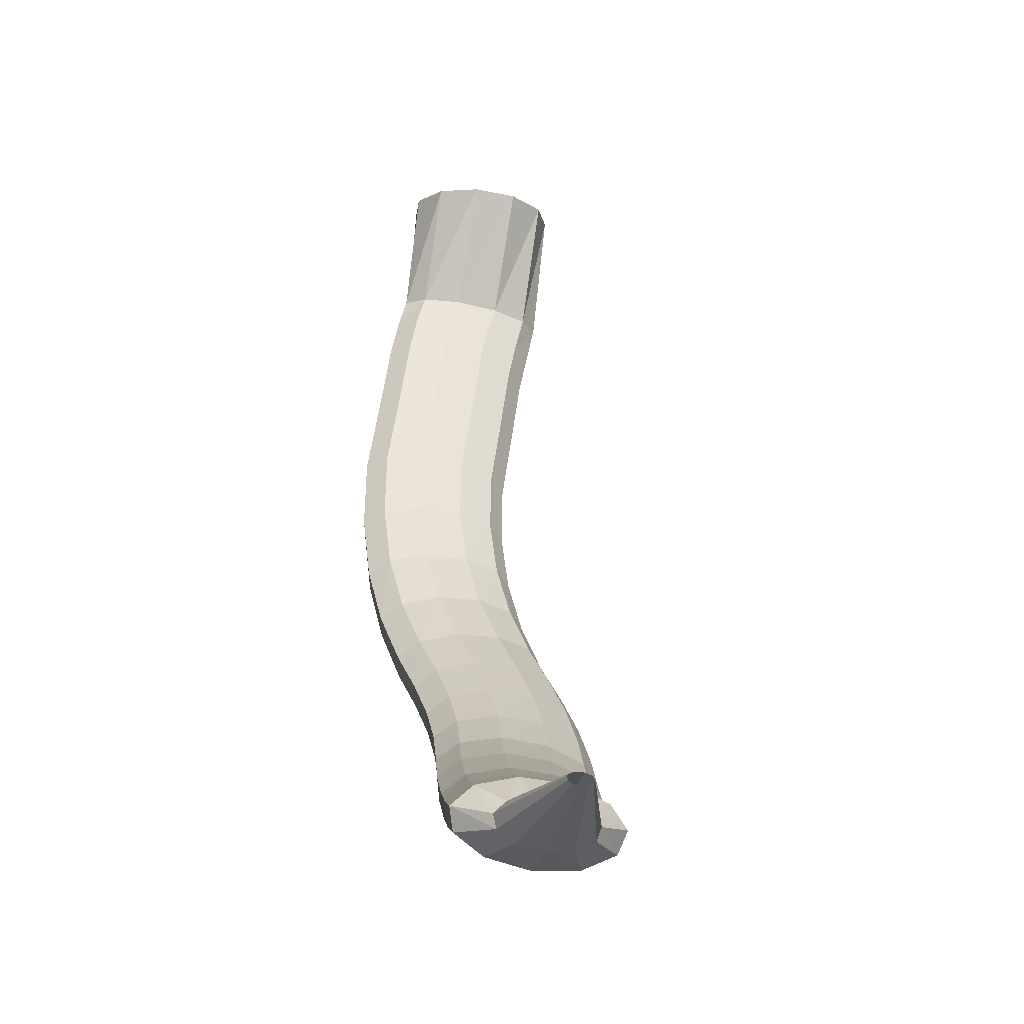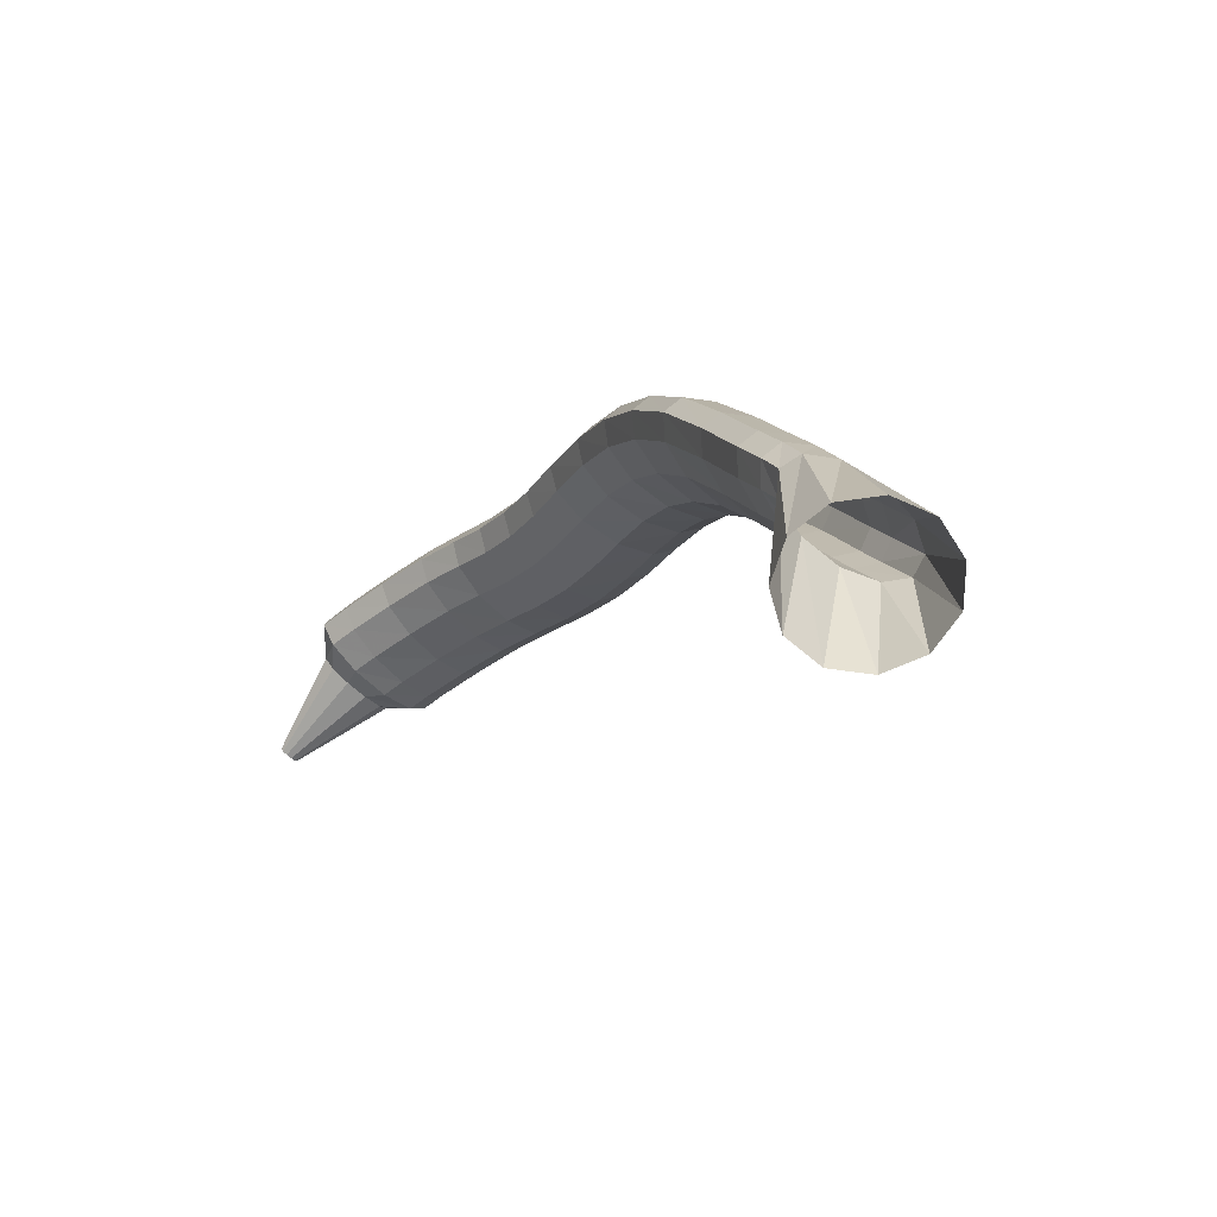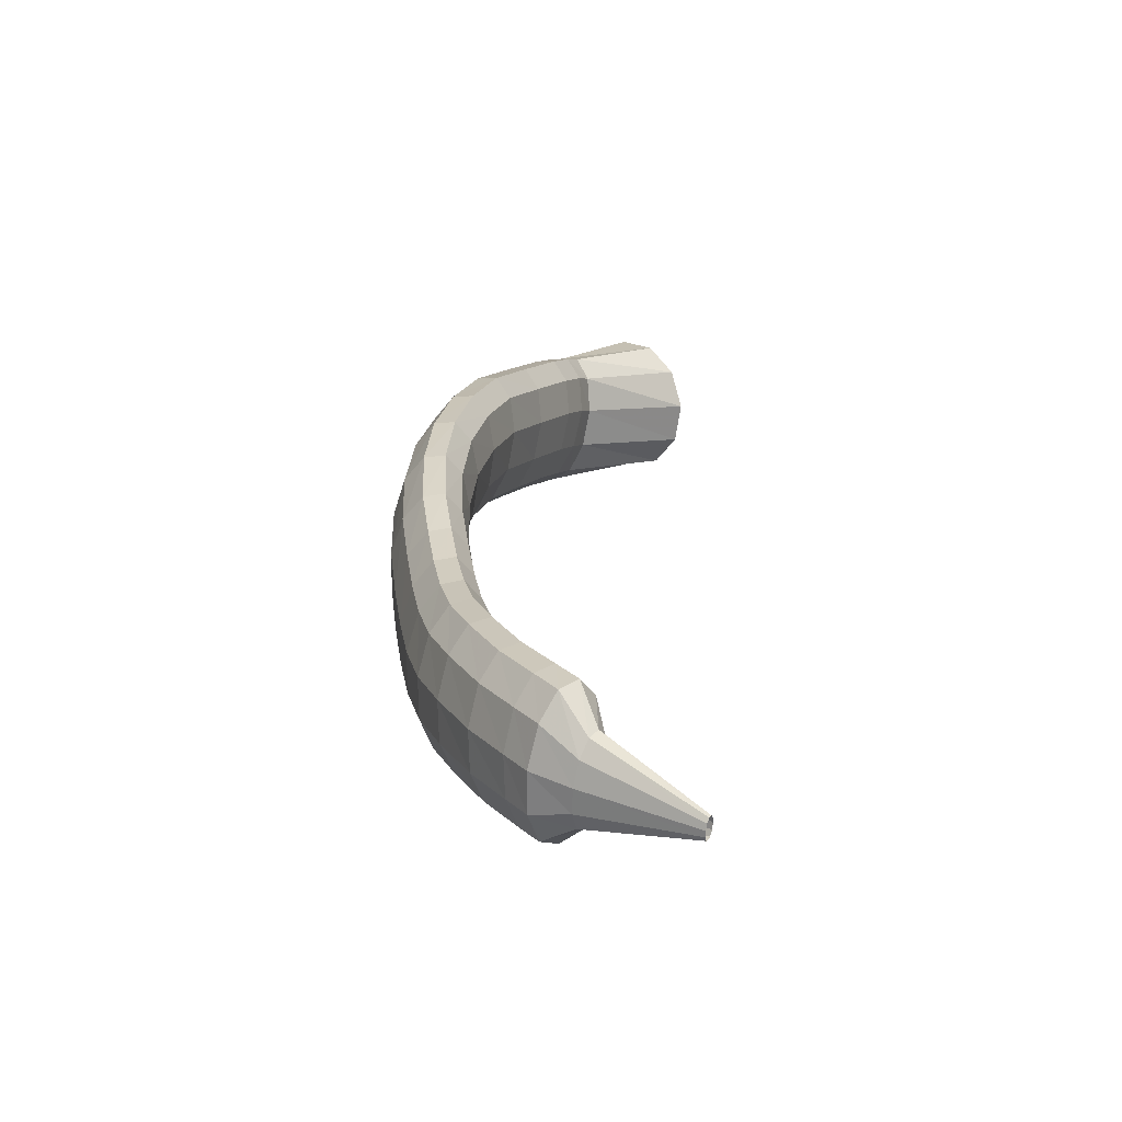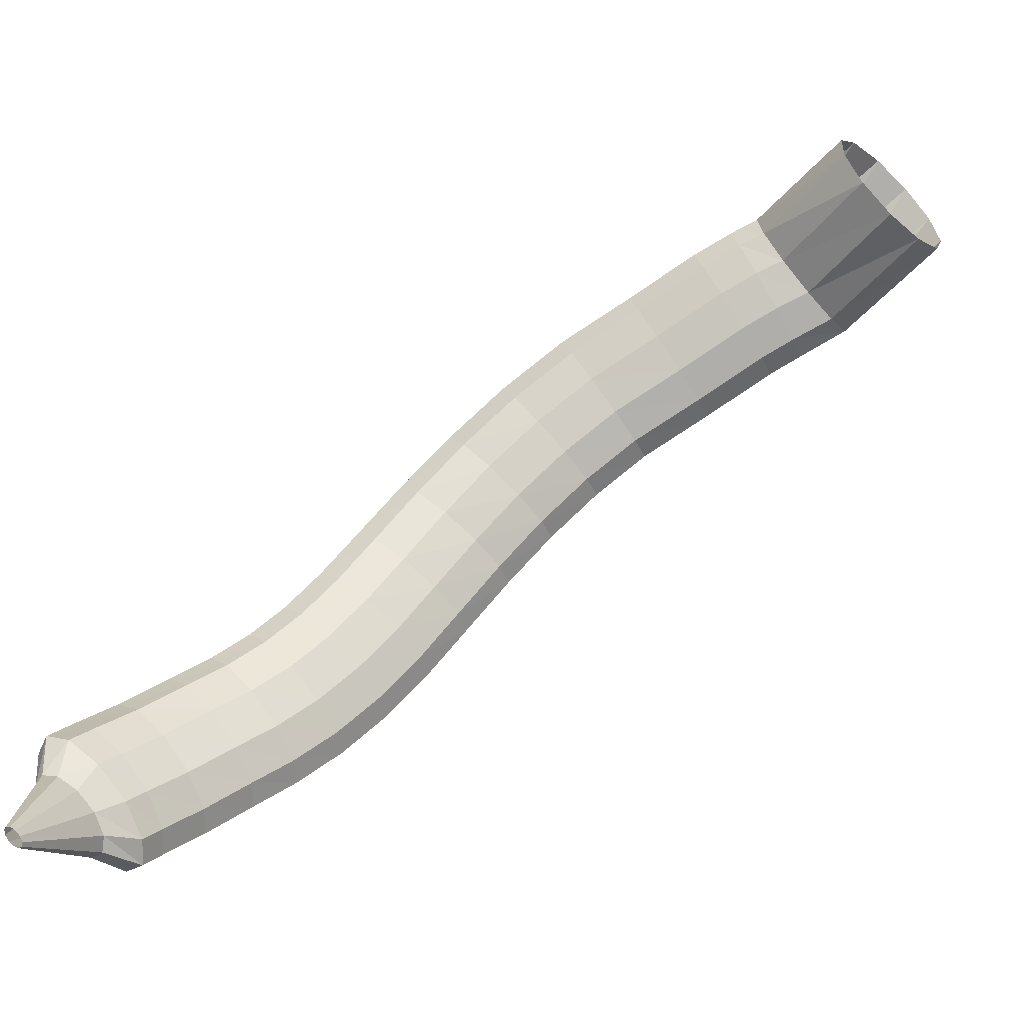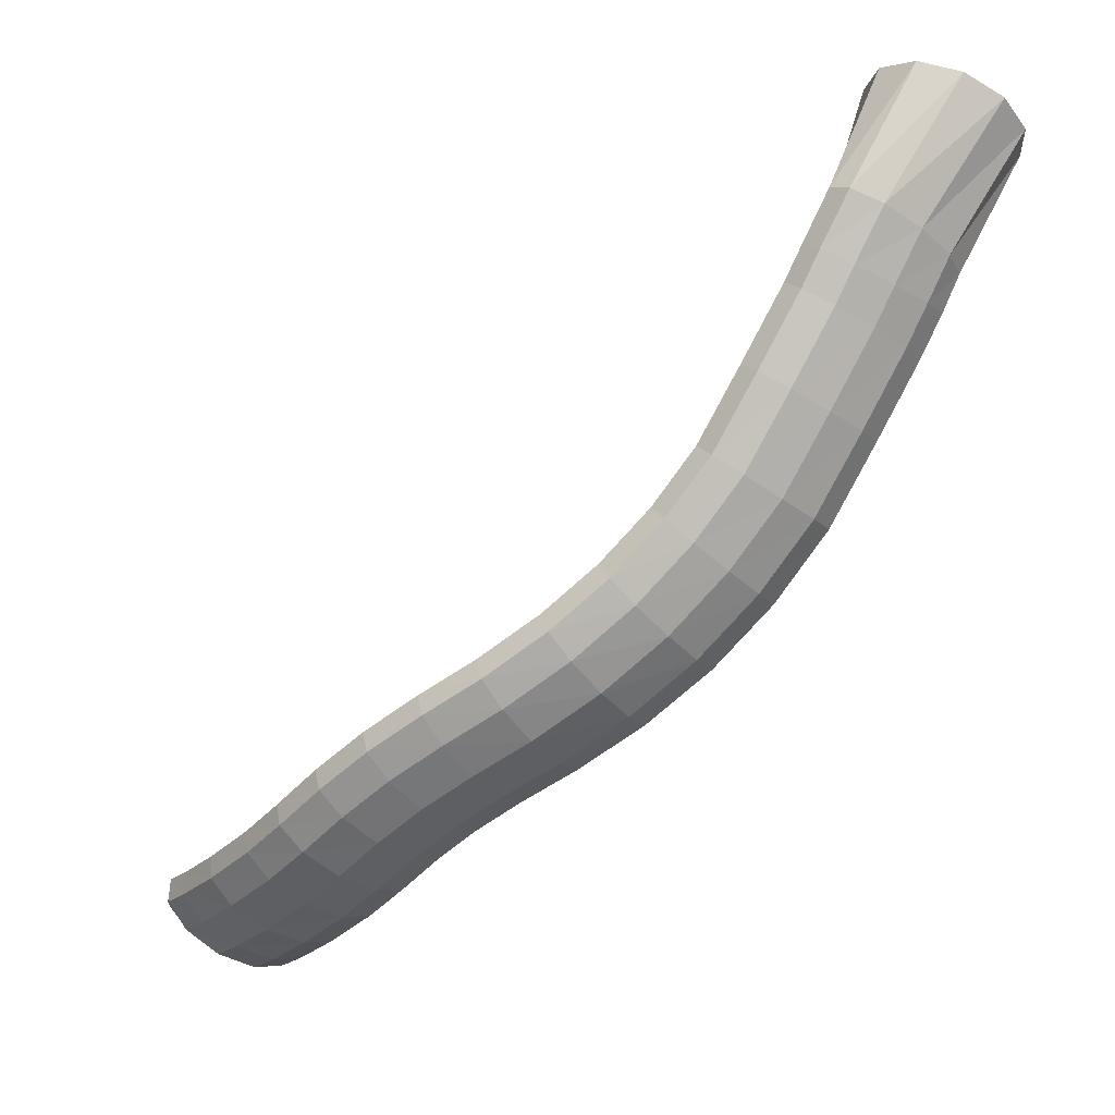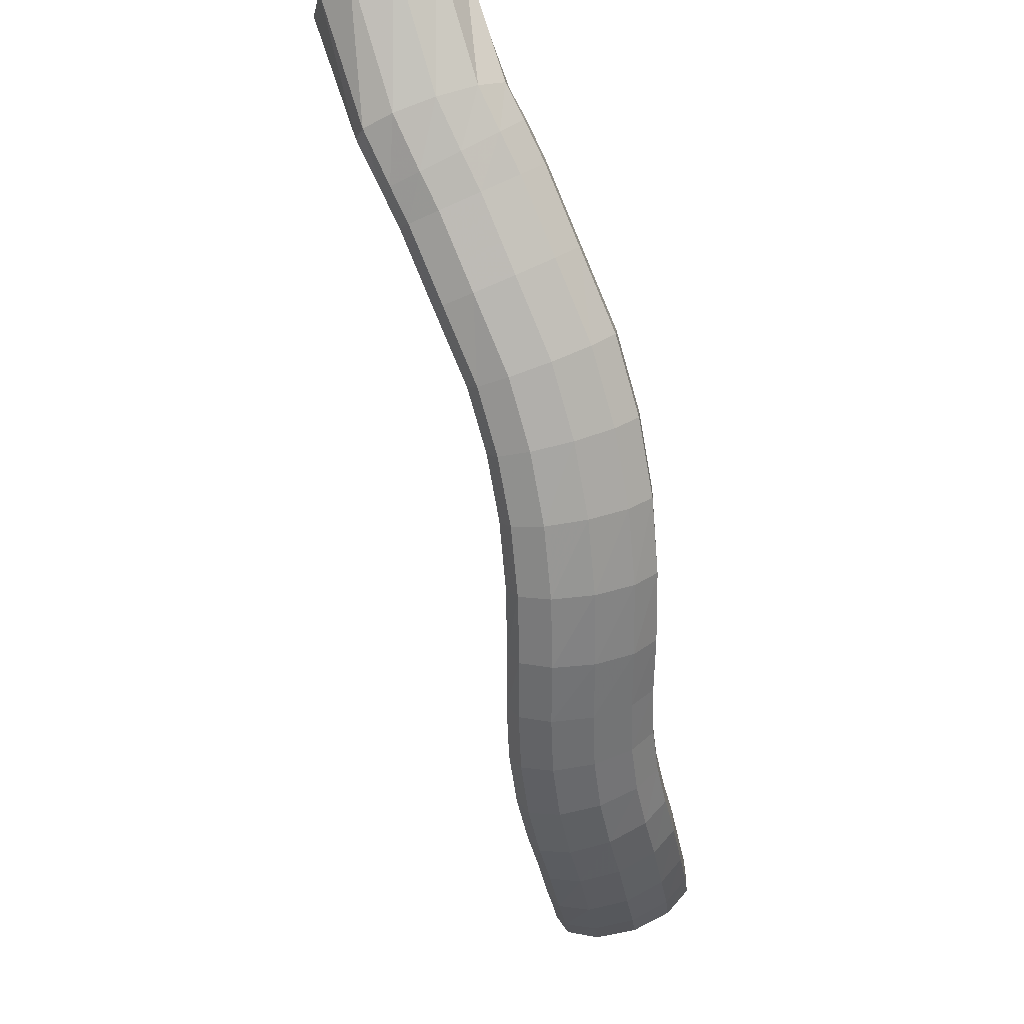
<metadata>
{"format":"obj","ext":"obj","renderer":"f3d","projection":"perspective","resolution":1024,"background":"white","views":[{"elev":35.3,"azim":-40.5,"up":"+Z"},{"elev":57.8,"azim":42.0,"up":"+Y"},{"elev":-32.4,"azim":-82.7,"up":"+Y"},{"elev":64.1,"azim":12.5,"up":"+Z"},{"elev":-70.7,"azim":102.7,"up":"+Z"},{"elev":-64.7,"azim":155.9,"up":"+Z"}]}
</metadata>
<code>
g tube1
v 105.2 107 130.3
v 105 107.3 130.4
v 104.8 107.6 130.5
v 104.9 107.8 130.6
v 105.2 107.8 130.7
v 105.5 107.6 130.7
v 105.9 107.4 130.6
v 106.1 107.1 130.4
v 106.1 106.9 130.3
v 105.9 106.8 130.2
v 105.6 106.8 130.2
v 105.2 107 130.3
v 105.7 110.2 123.3
v 104.6 111.3 123.7
v 104.1 112.3 124.3
v 104.4 112.9 124.8
v 105.4 113 125.1
v 106.8 112.4 125
v 108.1 111.4 124.6
v 109 110.3 124.1
v 109 109.4 123.5
v 108.3 109.1 123.1
v 107.1 109.4 123
v 105.7 110.2 123.3
v 105.9 111.5 120.8
v 104.1 113.3 121.6
v 103.2 114.9 122.8
v 103.7 115.7 123.9
v 105.2 115.5 124.6
v 107.5 114.4 124.6
v 109.6 112.7 124
v 111 110.9 123
v 111.2 109.7 121.8
v 110.2 109.3 120.9
v 108.2 110 120.5
v 105.9 111.5 120.8
v 106.9 113.1 119.3
v 105.1 115 120.1
v 104.3 116.6 121.3
v 104.7 117.3 122.5
v 106.2 117 123.2
v 108.3 115.8 123.4
v 110.4 113.9 122.9
v 111.8 112.1 121.8
v 112 110.9 120.6
v 111 110.7 119.6
v 109.1 111.5 119.1
v 106.9 113.1 119.3
v 108.7 115.8 117
v 106.9 117.7 117.8
v 106.1 119.2 119.1
v 106.4 119.9 120.3
v 107.9 119.5 121.1
v 110 118.2 121.3
v 112.1 116.4 120.8
v 113.5 114.6 119.7
v 113.7 113.4 118.4
v 112.7 113.3 117.3
v 110.9 114.2 116.8
v 108.7 115.8 117
v 110.9 119.1 114.8
v 109.1 120.9 115.7
v 108.3 122.4 117
v 108.6 123 118.3
v 110 122.5 119.1
v 112.1 121.1 119.3
v 114.1 119.3 118.8
v 115.5 117.5 117.6
v 115.8 116.5 116.3
v 114.9 116.4 115.1
v 113.1 117.4 114.6
v 110.9 119.1 114.8
v 113 121.9 113.2
v 111.2 123.7 114.1
v 110.3 125 115.5
v 110.5 125.5 116.8
v 111.9 124.9 117.7
v 113.9 123.5 117.9
v 116 121.7 117.3
v 117.4 120 116.1
v 117.8 119.1 114.7
v 116.9 119.2 113.5
v 115.1 120.2 112.9
v 113 121.9 113.2
v 115.1 124.9 112
v 113.2 126.5 113.1
v 112.2 127.6 114.5
v 112.3 128 115.9
v 113.7 127.4 116.8
v 115.8 126 116.9
v 118 124.4 116.3
v 119.5 122.9 115
v 120 122.1 113.5
v 119.2 122.3 112.3
v 117.4 123.3 111.7
v 115.1 124.9 112
v 117.1 128 111.1
v 115 129.4 112.2
v 113.9 130.4 113.7
v 114 130.7 115.2
v 115.4 130.2 116
v 117.6 129 116.1
v 119.9 127.6 115.4
v 121.6 126.3 114
v 122.1 125.7 112.5
v 121.3 125.8 111.3
v 119.4 126.7 110.8
v 117.1 128 111.1
v 118.8 131.6 110.4
v 116.6 132.8 111.5
v 115.4 133.7 113
v 115.6 133.9 114.5
v 117 133.4 115.3
v 119.2 132.4 115.4
v 121.6 131.1 114.6
v 123.4 130 113.2
v 124 129.5 111.7
v 123.2 129.6 110.5
v 121.2 130.4 110
v 118.8 131.6 110.4
v 120.5 135.5 109.6
v 118.3 136.6 110.8
v 117 137.4 112.3
v 117.1 137.6 113.7
v 118.5 137.1 114.6
v 120.8 136 114.7
v 123.2 134.8 113.9
v 125 133.8 112.6
v 125.7 133.4 111
v 124.9 133.5 109.8
v 123 134.3 109.3
v 120.5 135.5 109.6
v 122.7 140.1 109.2
v 120.5 141.2 110.3
v 119.2 142 111.8
v 119.1 142 113.3
v 120.5 141.3 114.2
v 122.7 140.2 114.3
v 125.1 139 113.6
v 126.9 138 112.3
v 127.6 137.6 110.7
v 127 137.9 109.5
v 125.1 138.9 108.9
v 122.7 140.1 109.2
v 125.2 144.5 109.4
v 123 145.8 110.5
v 121.7 146.5 112
v 121.6 146.4 113.4
v 122.7 145.6 114.3
v 124.8 144.2 114.5
v 127.2 142.9 113.8
v 129.1 141.9 112.5
v 129.8 141.5 111
v 129.3 142 109.7
v 127.5 143.1 109.2
v 125.2 144.5 109.4
v 128.1 148.7 110.1
v 125.9 150 111.2
v 124.6 150.8 112.6
v 124.4 150.6 114.1
v 125.5 149.6 115
v 127.4 148 115.1
v 129.7 146.5 114.4
v 131.5 145.4 113.1
v 132.3 145.1 111.6
v 131.8 145.7 110.4
v 130.2 147.1 109.8
v 128.1 148.7 110.1
v 131.3 152.4 111.1
v 129.3 154 112.3
v 128 154.8 113.7
v 127.8 154.5 115.2
v 128.7 153.3 116
v 130.4 151.6 116.1
v 132.5 149.8 115.3
v 134.2 148.6 114
v 135 148.3 112.5
v 134.6 149.1 111.3
v 133.3 150.6 110.8
v 131.3 152.4 111.1
v 135.3 156.1 112.6
v 133.4 157.7 113.8
v 132.1 158.5 115.3
v 131.8 158.2 116.7
v 132.6 156.9 117.5
v 134.3 155 117.5
v 136.3 153.2 116.7
v 137.9 152 115.3
v 138.7 151.7 113.8
v 138.5 152.5 112.6
v 137.2 154.2 112.2
v 135.3 156.1 112.6
v 139 159.5 114.2
v 137.2 161.1 115.4
v 135.9 161.9 116.9
v 135.6 161.6 118.3
v 136.4 160.3 119.1
v 138.1 158.4 119.1
v 140 156.6 118.3
v 141.6 155.3 116.9
v 142.5 155.1 115.3
v 142.2 155.9 114.2
v 140.9 157.6 113.8
v 139 159.5 114.2
v 141.1 161.1 114.9
v 139.3 162.8 116.1
v 138.1 163.7 117.6
v 137.8 163.4 119
v 138.6 162.1 119.8
v 140.2 160.1 119.8
v 142 158.2 119
v 143.5 156.9 117.5
v 144.3 156.6 116
v 144 157.4 114.8
v 142.8 159.1 114.4
v 141.1 161.1 114.9
v 143.6 163.3 115.9
v 141.5 164.6 117
v 140 165.1 118.4
v 139.4 164.6 119.6
v 140.1 163.1 120.3
v 141.8 161.3 120.2
v 143.9 159.6 119.5
v 145.8 158.6 118.2
v 146.9 158.7 116.8
v 146.8 159.7 115.8
v 145.6 161.4 115.5
v 143.6 163.3 115.9
v 149.2 169.5 119.4
v 146.9 170.5 120.7
v 145 170.2 122.7
v 144.1 168.7 124.9
v 144.4 166.4 126.5
v 146 164.1 127.1
v 148.2 162.5 126.4
v 150.4 162.1 124.6
v 151.9 163.1 122.4
v 152.1 165.1 120.4
v 151.1 167.4 119.3
v 149.2 169.5 119.4
f 1 2 14
f 14 13 1
f 2 3 15
f 15 14 2
f 3 4 16
f 16 15 3
f 4 5 17
f 17 16 4
f 5 6 18
f 18 17 5
f 6 7 19
f 19 18 6
f 7 8 20
f 20 19 7
f 8 9 21
f 21 20 8
f 9 10 22
f 22 21 9
f 10 11 23
f 23 22 10
f 11 12 24
f 24 23 11
f 13 14 26
f 26 25 13
f 14 15 27
f 27 26 14
f 15 16 28
f 28 27 15
f 16 17 29
f 29 28 16
f 17 18 30
f 30 29 17
f 18 19 31
f 31 30 18
f 19 20 32
f 32 31 19
f 20 21 33
f 33 32 20
f 21 22 34
f 34 33 21
f 22 23 35
f 35 34 22
f 23 24 36
f 36 35 23
f 25 26 38
f 38 37 25
f 26 27 39
f 39 38 26
f 27 28 40
f 40 39 27
f 28 29 41
f 41 40 28
f 29 30 42
f 42 41 29
f 30 31 43
f 43 42 30
f 31 32 44
f 44 43 31
f 32 33 45
f 45 44 32
f 33 34 46
f 46 45 33
f 34 35 47
f 47 46 34
f 35 36 48
f 48 47 35
f 37 38 50
f 50 49 37
f 38 39 51
f 51 50 38
f 39 40 52
f 52 51 39
f 40 41 53
f 53 52 40
f 41 42 54
f 54 53 41
f 42 43 55
f 55 54 42
f 43 44 56
f 56 55 43
f 44 45 57
f 57 56 44
f 45 46 58
f 58 57 45
f 46 47 59
f 59 58 46
f 47 48 60
f 60 59 47
f 49 50 62
f 62 61 49
f 50 51 63
f 63 62 50
f 51 52 64
f 64 63 51
f 52 53 65
f 65 64 52
f 53 54 66
f 66 65 53
f 54 55 67
f 67 66 54
f 55 56 68
f 68 67 55
f 56 57 69
f 69 68 56
f 57 58 70
f 70 69 57
f 58 59 71
f 71 70 58
f 59 60 72
f 72 71 59
f 61 62 74
f 74 73 61
f 62 63 75
f 75 74 62
f 63 64 76
f 76 75 63
f 64 65 77
f 77 76 64
f 65 66 78
f 78 77 65
f 66 67 79
f 79 78 66
f 67 68 80
f 80 79 67
f 68 69 81
f 81 80 68
f 69 70 82
f 82 81 69
f 70 71 83
f 83 82 70
f 71 72 84
f 84 83 71
f 73 74 86
f 86 85 73
f 74 75 87
f 87 86 74
f 75 76 88
f 88 87 75
f 76 77 89
f 89 88 76
f 77 78 90
f 90 89 77
f 78 79 91
f 91 90 78
f 79 80 92
f 92 91 79
f 80 81 93
f 93 92 80
f 81 82 94
f 94 93 81
f 82 83 95
f 95 94 82
f 83 84 96
f 96 95 83
f 85 86 98
f 98 97 85
f 86 87 99
f 99 98 86
f 87 88 100
f 100 99 87
f 88 89 101
f 101 100 88
f 89 90 102
f 102 101 89
f 90 91 103
f 103 102 90
f 91 92 104
f 104 103 91
f 92 93 105
f 105 104 92
f 93 94 106
f 106 105 93
f 94 95 107
f 107 106 94
f 95 96 108
f 108 107 95
f 97 98 110
f 110 109 97
f 98 99 111
f 111 110 98
f 99 100 112
f 112 111 99
f 100 101 113
f 113 112 100
f 101 102 114
f 114 113 101
f 102 103 115
f 115 114 102
f 103 104 116
f 116 115 103
f 104 105 117
f 117 116 104
f 105 106 118
f 118 117 105
f 106 107 119
f 119 118 106
f 107 108 120
f 120 119 107
f 109 110 122
f 122 121 109
f 110 111 123
f 123 122 110
f 111 112 124
f 124 123 111
f 112 113 125
f 125 124 112
f 113 114 126
f 126 125 113
f 114 115 127
f 127 126 114
f 115 116 128
f 128 127 115
f 116 117 129
f 129 128 116
f 117 118 130
f 130 129 117
f 118 119 131
f 131 130 118
f 119 120 132
f 132 131 119
f 121 122 134
f 134 133 121
f 122 123 135
f 135 134 122
f 123 124 136
f 136 135 123
f 124 125 137
f 137 136 124
f 125 126 138
f 138 137 125
f 126 127 139
f 139 138 126
f 127 128 140
f 140 139 127
f 128 129 141
f 141 140 128
f 129 130 142
f 142 141 129
f 130 131 143
f 143 142 130
f 131 132 144
f 144 143 131
f 133 134 146
f 146 145 133
f 134 135 147
f 147 146 134
f 135 136 148
f 148 147 135
f 136 137 149
f 149 148 136
f 137 138 150
f 150 149 137
f 138 139 151
f 151 150 138
f 139 140 152
f 152 151 139
f 140 141 153
f 153 152 140
f 141 142 154
f 154 153 141
f 142 143 155
f 155 154 142
f 143 144 156
f 156 155 143
f 145 146 158
f 158 157 145
f 146 147 159
f 159 158 146
f 147 148 160
f 160 159 147
f 148 149 161
f 161 160 148
f 149 150 162
f 162 161 149
f 150 151 163
f 163 162 150
f 151 152 164
f 164 163 151
f 152 153 165
f 165 164 152
f 153 154 166
f 166 165 153
f 154 155 167
f 167 166 154
f 155 156 168
f 168 167 155
f 157 158 170
f 170 169 157
f 158 159 171
f 171 170 158
f 159 160 172
f 172 171 159
f 160 161 173
f 173 172 160
f 161 162 174
f 174 173 161
f 162 163 175
f 175 174 162
f 163 164 176
f 176 175 163
f 164 165 177
f 177 176 164
f 165 166 178
f 178 177 165
f 166 167 179
f 179 178 166
f 167 168 180
f 180 179 167
f 169 170 182
f 182 181 169
f 170 171 183
f 183 182 170
f 171 172 184
f 184 183 171
f 172 173 185
f 185 184 172
f 173 174 186
f 186 185 173
f 174 175 187
f 187 186 174
f 175 176 188
f 188 187 175
f 176 177 189
f 189 188 176
f 177 178 190
f 190 189 177
f 178 179 191
f 191 190 178
f 179 180 192
f 192 191 179
f 181 182 194
f 194 193 181
f 182 183 195
f 195 194 182
f 183 184 196
f 196 195 183
f 184 185 197
f 197 196 184
f 185 186 198
f 198 197 185
f 186 187 199
f 199 198 186
f 187 188 200
f 200 199 187
f 188 189 201
f 201 200 188
f 189 190 202
f 202 201 189
f 190 191 203
f 203 202 190
f 191 192 204
f 204 203 191
f 193 194 206
f 206 205 193
f 194 195 207
f 207 206 194
f 195 196 208
f 208 207 195
f 196 197 209
f 209 208 196
f 197 198 210
f 210 209 197
f 198 199 211
f 211 210 198
f 199 200 212
f 212 211 199
f 200 201 213
f 213 212 200
f 201 202 214
f 214 213 201
f 202 203 215
f 215 214 202
f 203 204 216
f 216 215 203
f 205 206 218
f 218 217 205
f 206 207 219
f 219 218 206
f 207 208 220
f 220 219 207
f 208 209 221
f 221 220 208
f 209 210 222
f 222 221 209
f 210 211 223
f 223 222 210
f 211 212 224
f 224 223 211
f 212 213 225
f 225 224 212
f 213 214 226
f 226 225 213
f 214 215 227
f 227 226 214
f 215 216 228
f 228 227 215
f 217 218 230
f 230 229 217
f 218 219 231
f 231 230 218
f 219 220 232
f 232 231 219
f 220 221 233
f 233 232 220
f 221 222 234
f 234 233 221
f 222 223 235
f 235 234 222
f 223 224 236
f 236 235 223
f 224 225 237
f 237 236 224
f 225 226 238
f 238 237 225
f 226 227 239
f 239 238 226
f 227 228 240
f 240 239 227
g

</code>
